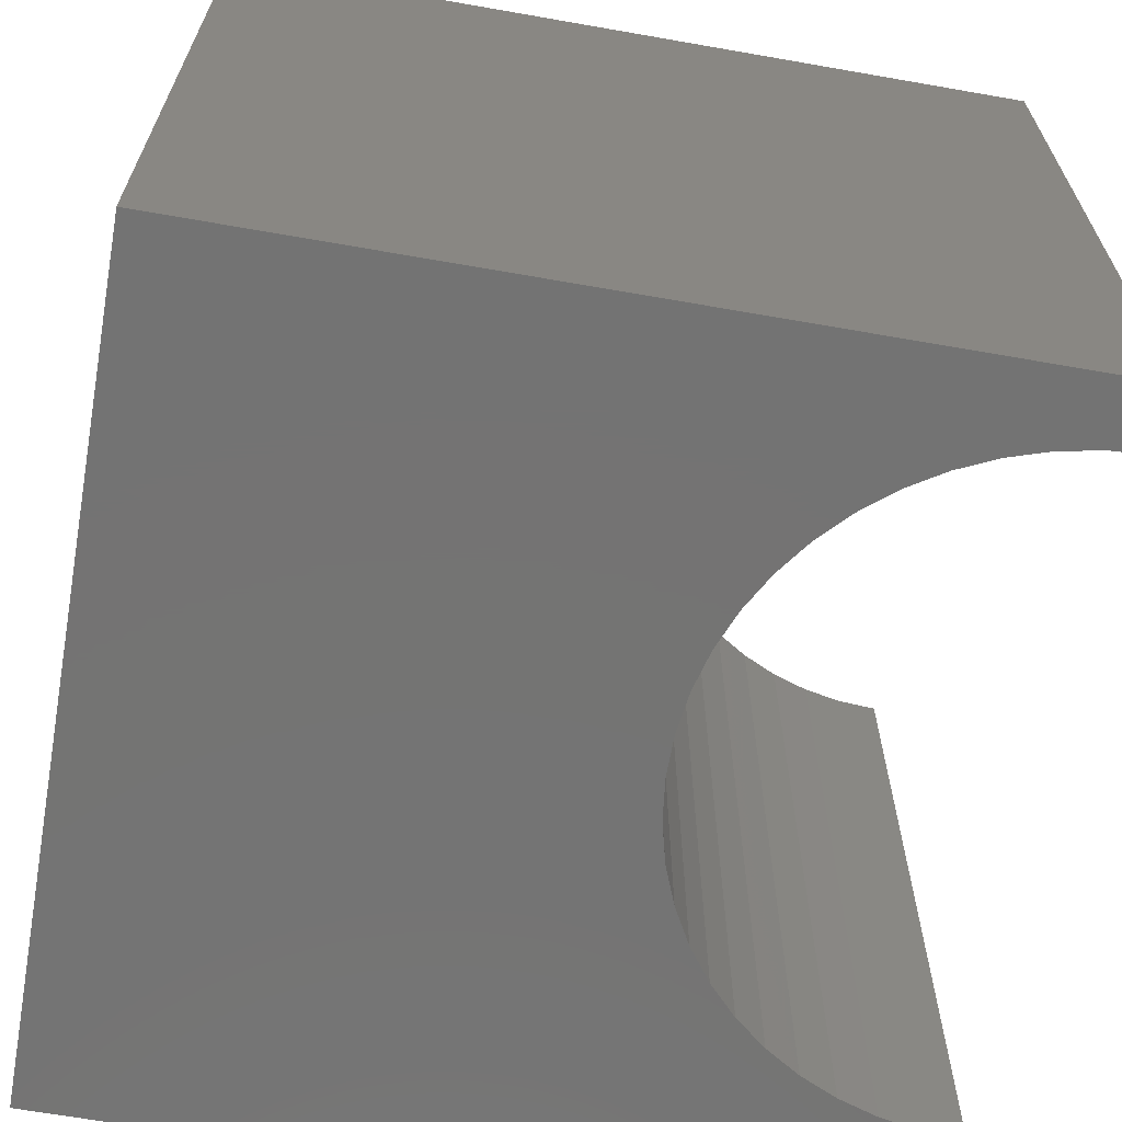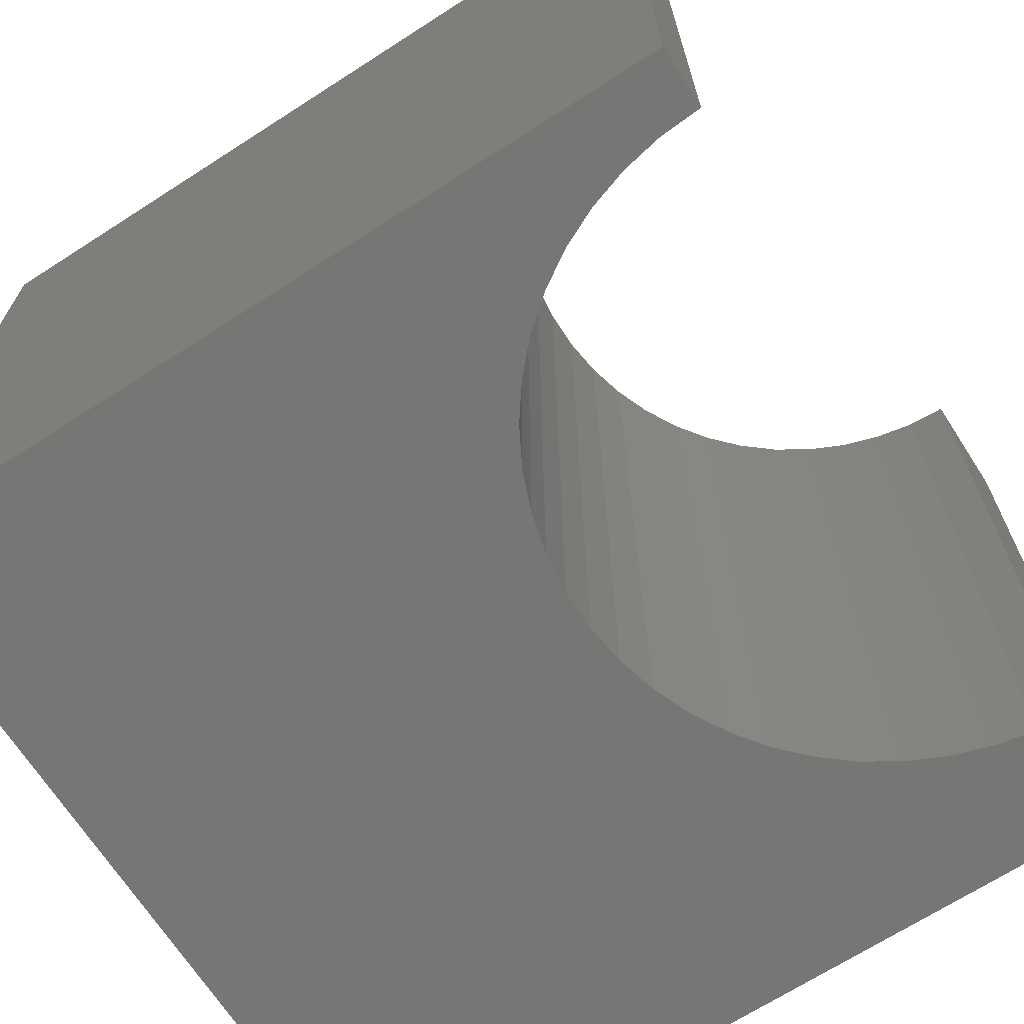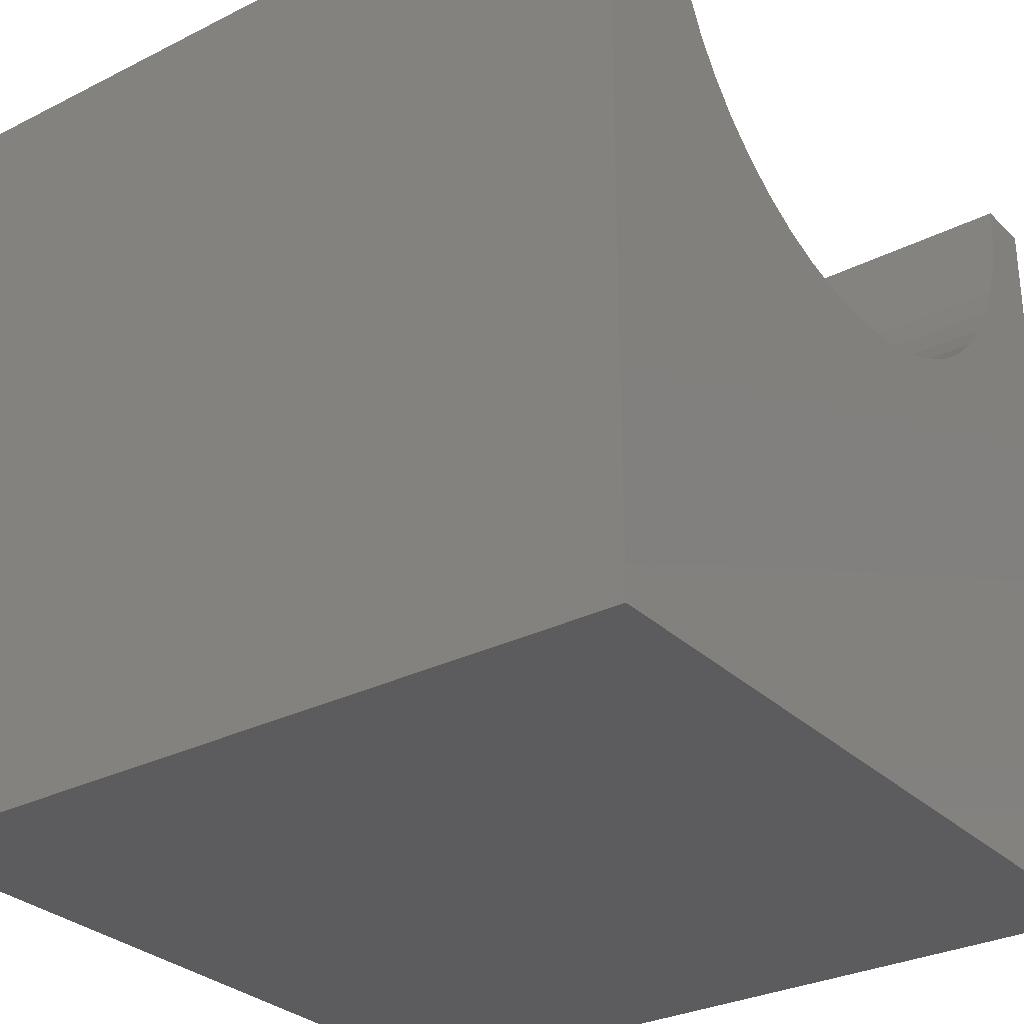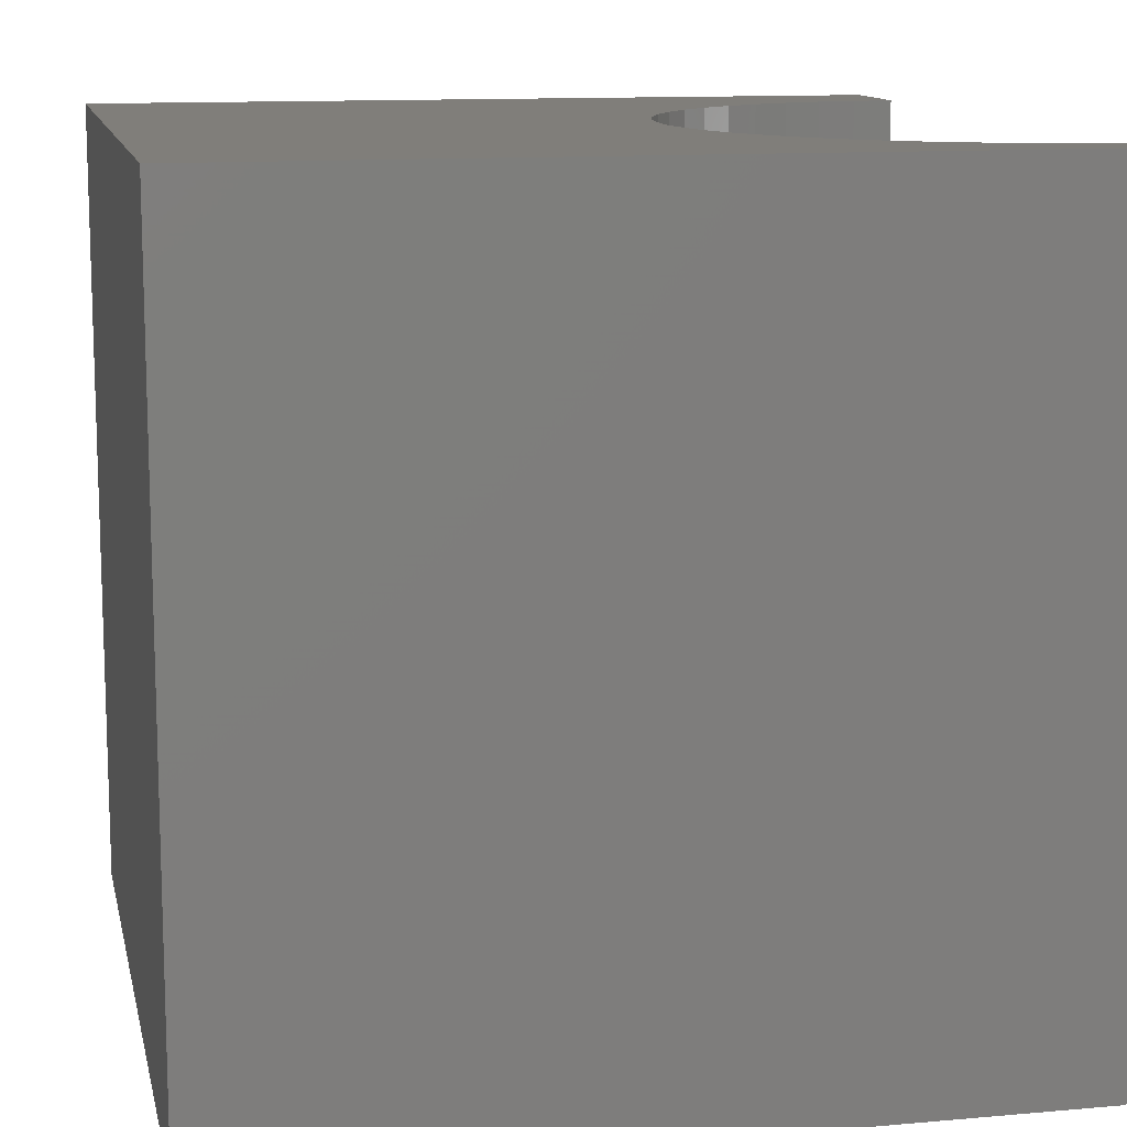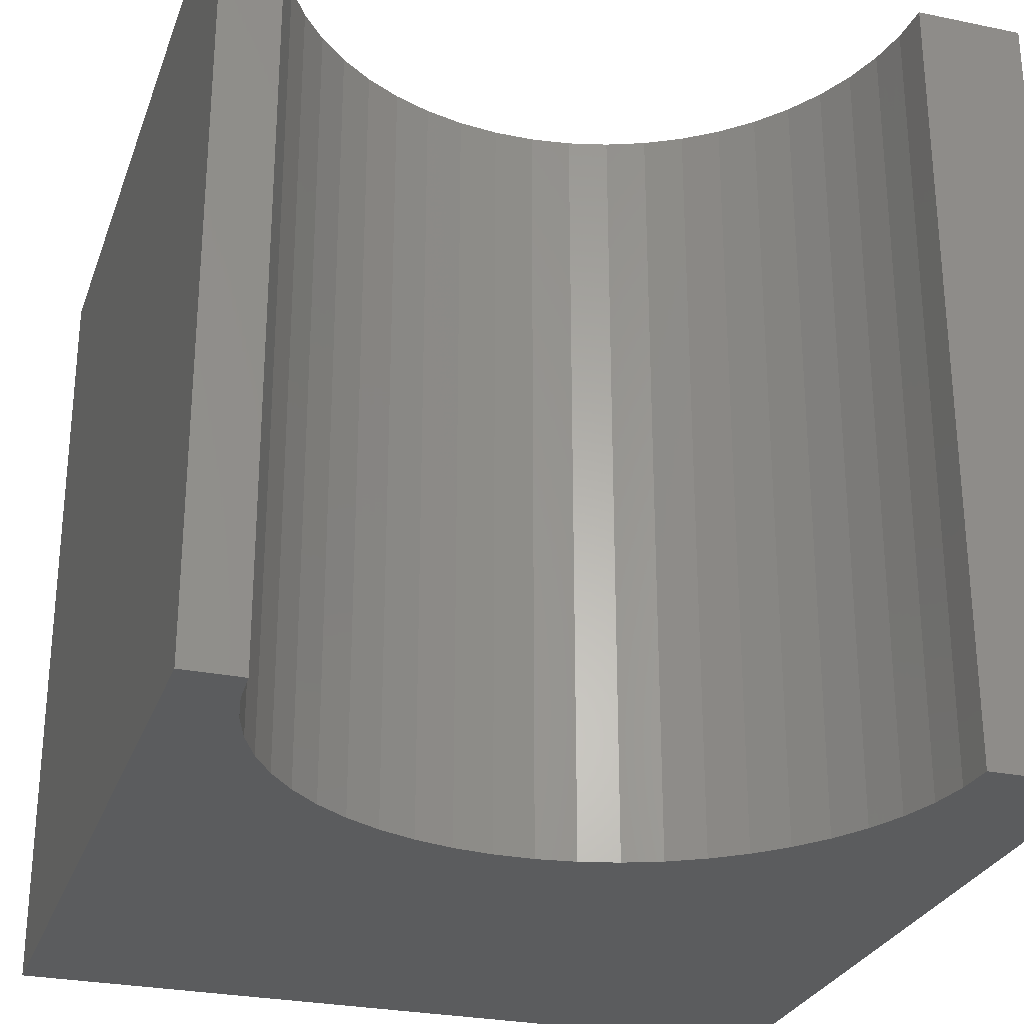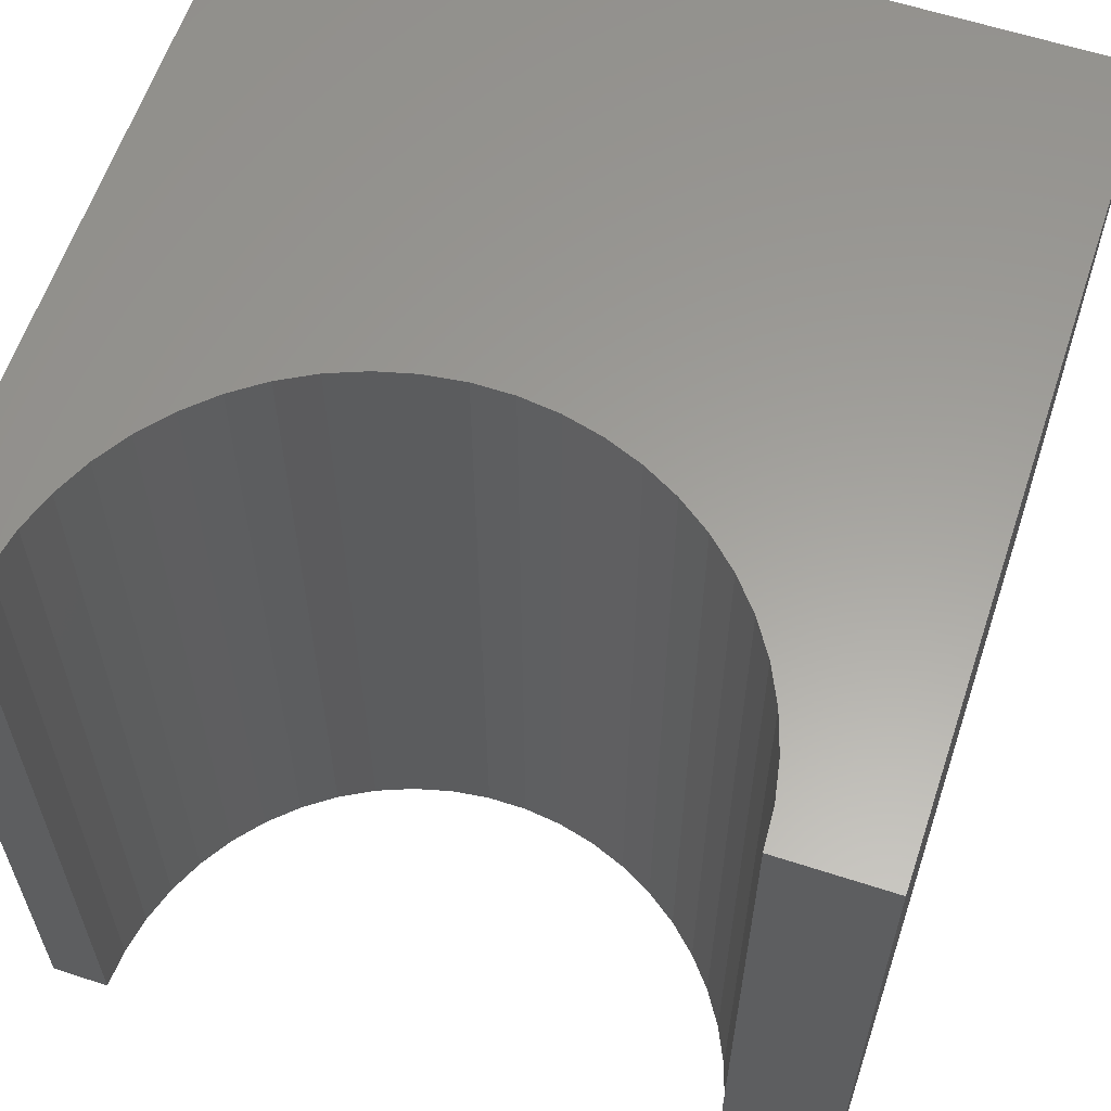
<metadata>
{"format":"stl","ext":"stl","renderer":"f3d","projection":"perspective","resolution":1024,"background":"white","views":[{"elev":-65.8,"azim":-100.0,"up":"+Y"},{"elev":-68.6,"azim":-57.2,"up":"+Y"},{"elev":-29.9,"azim":126.3,"up":"+Z"},{"elev":12.1,"azim":-101.9,"up":"+Y"},{"elev":-27.7,"azim":-17.6,"up":"+Y"},{"elev":60.8,"azim":18.4,"up":"+Y"}]}
</metadata>
<code>
# stl→obj: 60 verts, 116 faces
v 0.7296 10 10
v 0 10 10
v 0.7296 0 10
v 0 0 10
v 0 10 0
v 0 0 0
v 8.653 0 10
v 10 0 10
v 8.653 10 10
v 10 10 10
v 10 10 0
v 10 0 0
v 8.621 10 9.503
v 8.374 10 8.542
v 8.528 10 9.015
v 0.7608 10 9.503
v 0.854 10 9.015
v 1.008 10 8.542
v 1.22 10 8.092
v 7.216 10 6.948
v 7.579 10 7.288
v 1.486 10 7.671
v 1.803 10 7.288
v 2.166 10 6.948
v 2.568 10 6.655
v 3.004 10 6.416
v 3.467 10 6.232
v 5.433 10 6.109
v 5.915 10 6.232
v 7.896 10 7.671
v 8.163 10 8.092
v 6.378 10 6.416
v 6.814 10 6.655
v 3.949 10 6.109
v 4.442 10 6.046
v 4.94 10 6.046
v 8.621 0 9.503
v 8.528 0 9.015
v 8.374 0 8.542
v 8.163 0 8.092
v 7.896 0 7.671
v 7.579 0 7.288
v 7.216 0 6.948
v 3.949 0 6.109
v 3.467 0 6.232
v 0.7608 0 9.503
v 0.854 0 9.015
v 3.004 0 6.416
v 2.568 0 6.655
v 2.166 0 6.948
v 1.008 0 8.542
v 1.22 0 8.092
v 6.814 0 6.655
v 6.378 0 6.416
v 5.915 0 6.232
v 5.433 0 6.109
v 4.94 0 6.046
v 4.442 0 6.046
v 1.803 0 7.288
v 1.486 0 7.671
f 1 2 3
f 3 2 4
f 2 5 4
f 4 5 6
f 7 8 9
f 9 8 10
f 11 10 12
f 12 10 8
f 5 11 6
f 6 11 12
f 13 9 10
f 11 14 10
f 10 14 15
f 10 15 13
f 1 16 2
f 2 16 17
f 2 17 5
f 5 17 18
f 5 18 19
f 11 20 21
f 19 22 5
f 5 22 23
f 5 23 24
f 24 25 5
f 5 25 26
f 5 26 27
f 11 28 29
f 21 30 11
f 11 30 31
f 11 31 14
f 29 32 11
f 11 32 33
f 11 33 20
f 27 34 5
f 5 34 35
f 5 35 11
f 11 35 36
f 11 36 28
f 7 37 8
f 8 37 38
f 8 38 12
f 12 38 39
f 12 39 40
f 40 41 12
f 12 41 42
f 12 42 43
f 44 45 6
f 3 4 46
f 46 4 47
f 45 48 6
f 6 48 49
f 6 49 50
f 47 4 51
f 51 4 6
f 51 6 52
f 43 53 12
f 12 53 54
f 12 54 55
f 55 56 12
f 12 56 57
f 12 57 6
f 6 57 58
f 6 58 44
f 50 59 6
f 6 59 60
f 6 60 52
f 7 9 13
f 7 13 37
f 37 13 15
f 37 15 38
f 38 15 14
f 38 14 39
f 39 14 31
f 39 31 40
f 40 31 30
f 40 30 41
f 41 30 21
f 41 21 42
f 42 21 20
f 42 20 43
f 43 20 33
f 43 33 53
f 53 33 32
f 53 32 54
f 54 32 29
f 54 29 55
f 55 29 28
f 55 28 56
f 56 28 36
f 56 36 57
f 57 36 35
f 57 35 58
f 58 35 34
f 58 34 44
f 44 34 27
f 44 27 45
f 45 27 26
f 45 26 48
f 48 26 25
f 48 25 49
f 49 25 24
f 49 24 50
f 50 24 23
f 50 23 59
f 59 23 22
f 59 22 60
f 60 22 19
f 60 19 52
f 52 19 18
f 52 18 51
f 51 18 17
f 51 17 47
f 47 17 16
f 47 16 46
f 46 16 1
f 46 1 3

</code>
